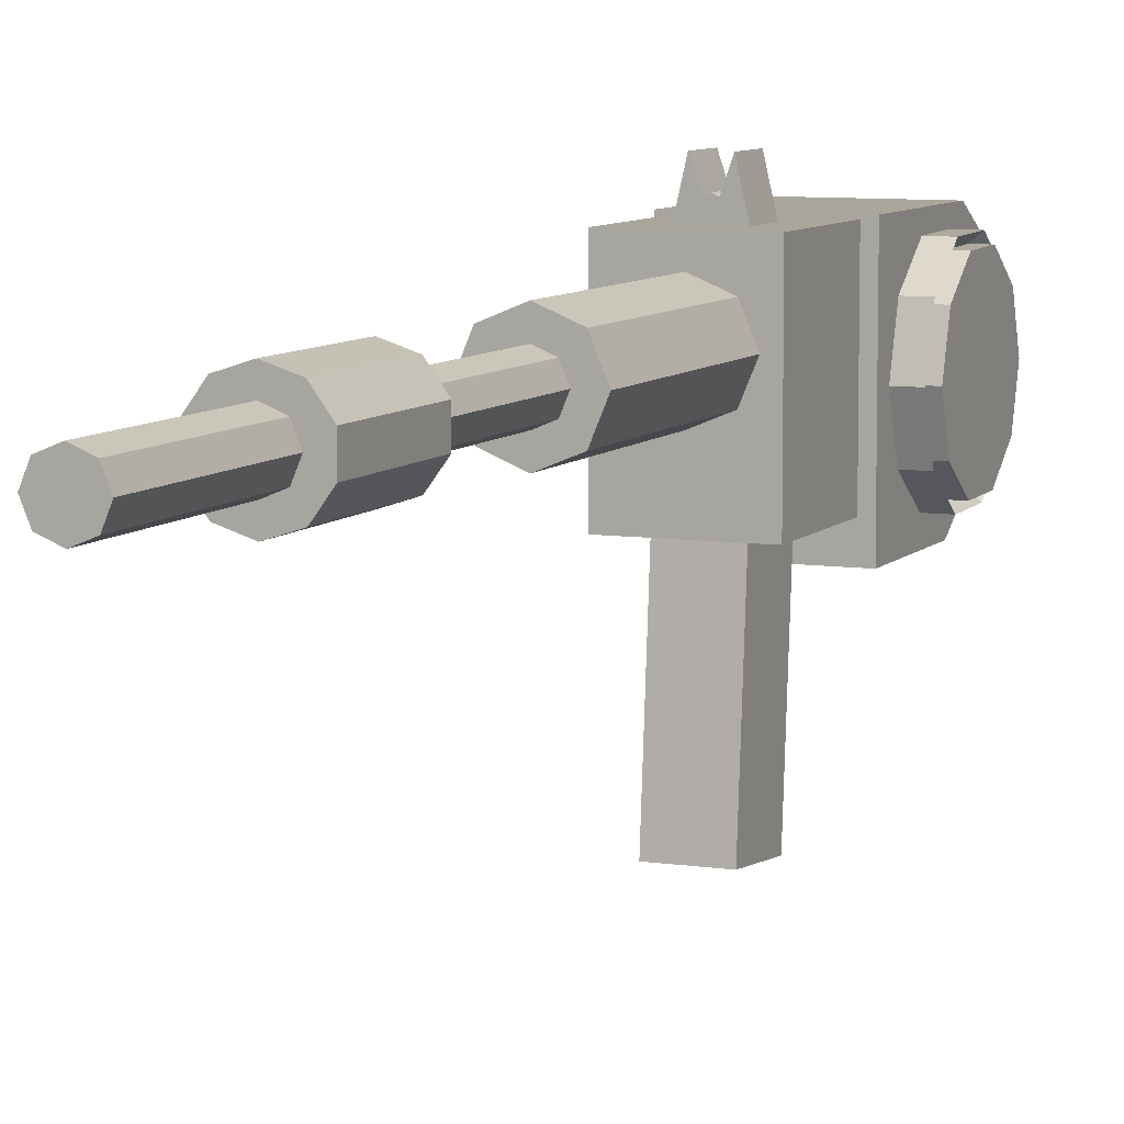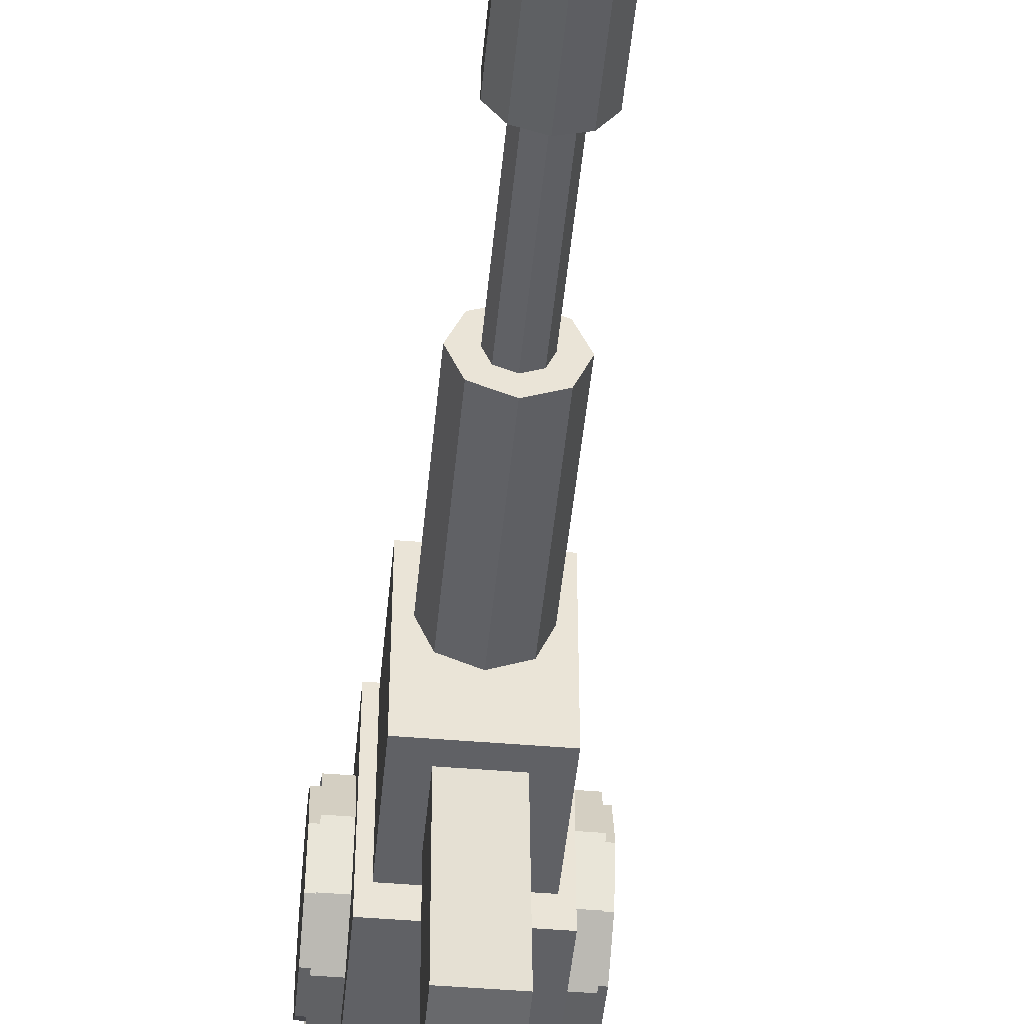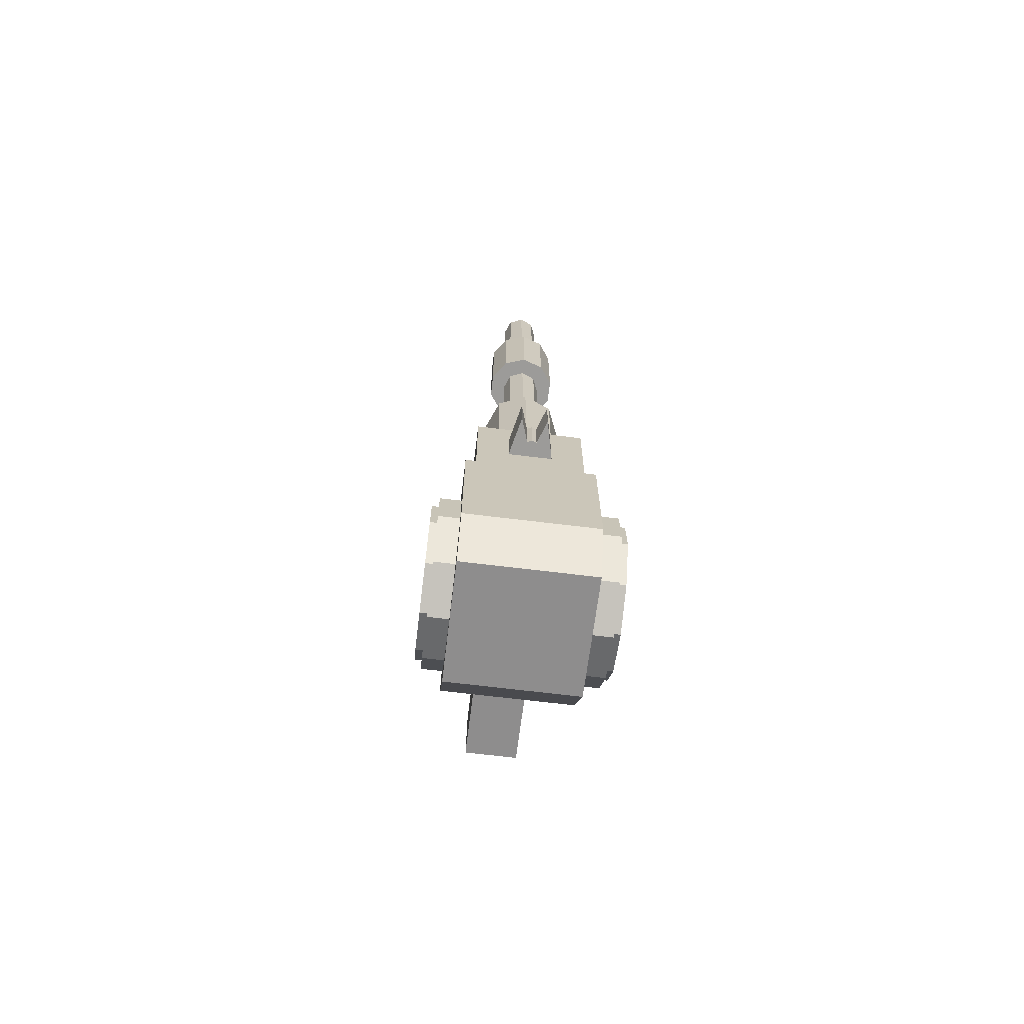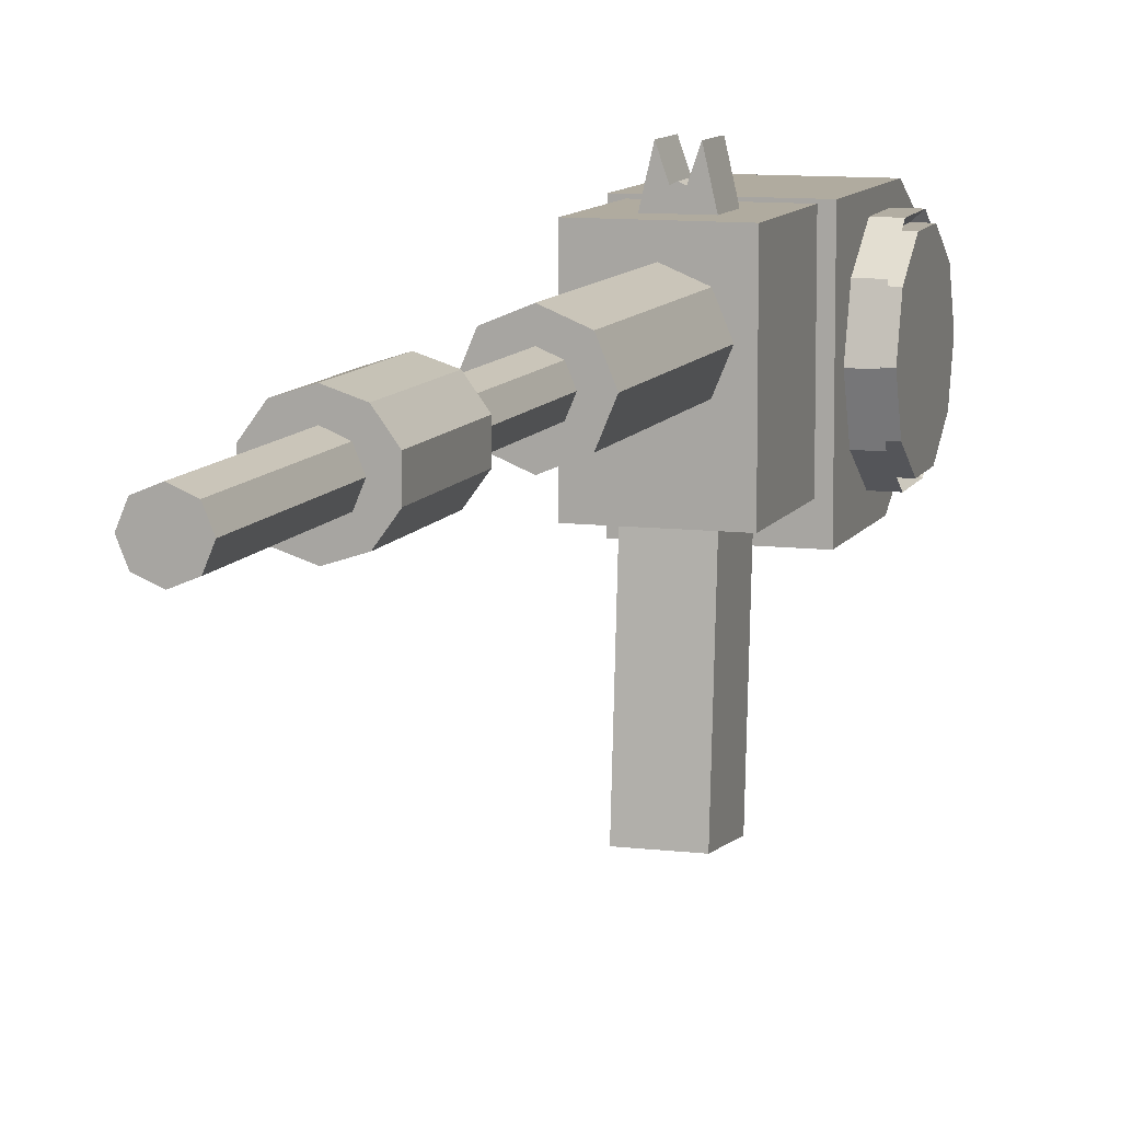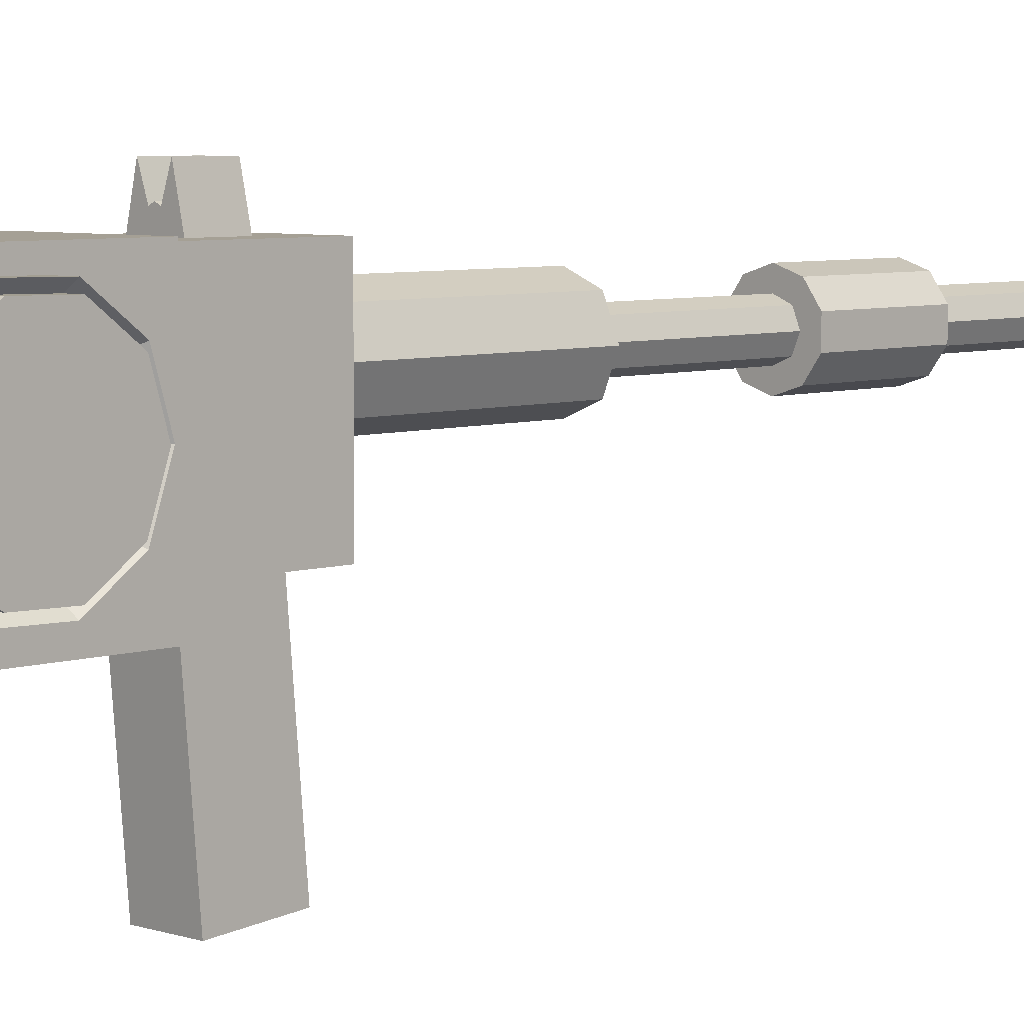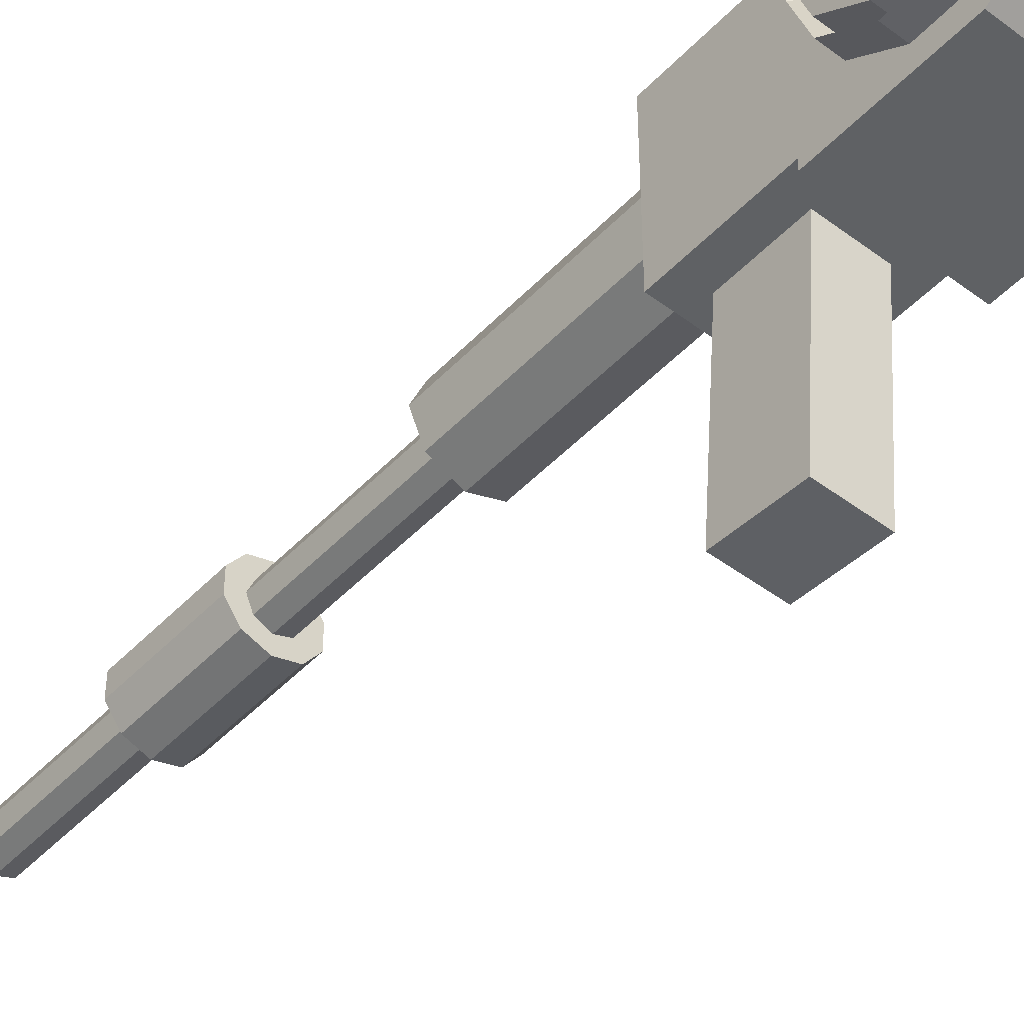
<metadata>
{"format":"obj","ext":"obj","renderer":"f3d","projection":"perspective","resolution":1024,"background":"white","views":[{"elev":8.0,"azim":-157.4,"up":"+Z"},{"elev":-47.8,"azim":174.6,"up":"+Z"},{"elev":-69.7,"azim":-6.9,"up":"+Y"},{"elev":9.7,"azim":-162.3,"up":"+Z"},{"elev":5.9,"azim":44.5,"up":"+Z"},{"elev":-46.6,"azim":-40.5,"up":"+Z"}]}
</metadata>
<code>
o GEAR_MACHINEGUN.002_Cylinder.006
v 0 5.328 0.3625
v 0 11.76 0.3625
v 0 5.328 0.08462
v 0 11.76 0.08462
v 0.1965 5.328 0.166
v 0.1965 11.76 0.166
v 0.2778 5.328 0.3625
v 0.2778 11.76 0.3625
v 0.1965 5.328 0.5589
v 0.1965 11.76 0.5589
v -0 5.328 0.6403
v -0 11.76 0.6403
v -0.1965 5.328 0.5589
v -0.1965 11.76 0.5589
v -0.2778 5.328 0.3625
v -0.2778 11.76 0.3625
v -0.1965 5.328 0.166
v -0.1965 11.76 0.166
v 0 1.965 0.3625
v 0 5.717 0.3625
v 0 1.965 -0.1932
v 0 5.717 -0.1932
v 0.3929 1.965 -0.03047
v 0.3929 5.717 -0.03047
v 0.5557 1.965 0.3625
v 0.5557 5.717 0.3625
v 0.3929 1.965 0.7554
v 0.3929 5.717 0.7554
v -0 1.965 0.9182
v -0 5.717 0.9182
v -0.3929 1.965 0.7554
v -0.3929 5.717 0.7554
v -0.5557 1.965 0.3625
v -0.5557 5.717 0.3625
v -0.3929 1.965 -0.03047
v -0.3929 5.717 -0.03047
v -0.7296 1.105 1.212
v -0.7296 2.953 1.212
v -0.7296 1.105 -0.9662
v -0.7296 2.953 -0.9662
v 0.7296 1.105 1.212
v 0.7296 2.953 1.212
v 0.7296 1.105 -0.9662
v 0.7296 2.953 -0.9662
v -0 1.868 1.34
v -0 2.451 1.34
v 0 1.868 1.445
v 0 2.451 1.445
v -0.3317 1.868 1.048
v -0.3317 2.451 1.048
v 0.3317 1.868 1.048
v 0.3317 2.451 1.048
v 0.1744 1.868 1.736
v 0.1744 2.451 1.736
v -0.1744 1.868 1.736
v -0.1744 2.451 1.736
v -0.8728 -1.384 0.8799
v -0.8728 1.315 1.248
v -0.8728 -1.239 -0.786
v -0.8728 1.315 -1.34
v 0.8728 -1.384 0.8799
v 0.8728 1.315 1.248
v 0.8728 -1.239 -0.786
v 0.8728 1.315 -1.34
v -0.8728 -0.7229 1.248
v -0.8728 -0.3719 -1.34
v 0.8728 -0.3719 -1.34
v 0.8728 -0.7229 1.248
v 0.06345 1.868 1.413
v 0.06345 2.451 1.413
v -0.06345 1.868 1.413
v -0.06345 2.451 1.413
v -0.3692 1.666 -0.6383
v -0.3692 2.62 -0.5549
v -0.3692 1.908 -3.406
v -0.3692 2.862 -3.323
v 0.3692 1.666 -0.6383
v 0.3692 2.62 -0.5549
v 0.3692 1.908 -3.406
v 0.3692 2.862 -3.323
v -1.037 -0.3795 -0.936
v -1.037 0.231 -0.9467
v -1.153 0.2631 -1.052
v 1.153 0.2631 -1.052
v -1.153 -0.4152 -1.04
v 1.153 -0.4152 -1.04
v -1.153 -0.957 -0.6316
v 1.153 -0.957 -0.6316
v -1.153 -1.155 0.0172
v 1.153 -1.155 0.0172
v -1.153 -0.9345 0.6586
v 1.153 -0.9345 0.6586
v -1.153 -0.3788 1.048
v 1.153 -0.3788 1.048
v -1.153 0.2995 1.036
v 1.153 0.2995 1.036
v -1.153 0.8413 0.6277
v 1.153 0.8413 0.6277
v -1.153 1.04 -0.02111
v 1.153 1.04 -0.02111
v -1.153 0.8188 -0.6626
v 1.153 0.8188 -0.6626
v 1.037 -0.3795 -0.936
v 1.037 0.231 -0.9467
v -1.037 -0.8671 -0.5686
v 1.037 -0.8671 -0.5686
v -1.037 -1.046 0.01529
v 1.037 -1.046 0.01529
v -1.037 -0.8468 0.5926
v 1.037 -0.8468 0.5926
v -1.037 -0.3467 0.9428
v 1.037 -0.3467 0.9428
v -1.037 0.2638 0.9321
v 1.037 0.2638 0.9321
v -1.037 0.7514 0.5647
v 1.037 0.7514 0.5647
v -1.037 0.9299 -0.0192
v 1.037 0.9299 -0.0192
v -1.037 0.7312 -0.5965
v 1.037 0.7312 -0.5965
v 1.245 0.231 -0.9467
v 1.245 0.7312 -0.5965
v -1.245 0.7312 -0.5965
v -1.245 0.231 -0.9467
v 1.245 -0.3467 0.9428
v 1.245 -0.8468 0.5926
v -1.245 -0.8468 0.5926
v -1.245 -0.3467 0.9428
v 1.245 0.9299 -0.0192
v 1.245 -1.046 0.01529
v -1.245 0.9299 -0.0192
v -1.245 -1.046 0.01529
v 1.245 0.7514 0.5647
v 1.245 -0.8671 -0.5686
v -1.245 0.7514 0.5647
v -1.245 -0.8671 -0.5686
v 1.245 0.2638 0.9321
v 1.245 -0.3795 -0.936
v -1.245 0.2638 0.9321
v -1.245 -0.3795 -0.936
v -0 8.043 0.3625
v -0 9.587 0.3625
v -0 8.043 -0.1508
v -0 9.587 -0.1508
v 0.3017 8.043 -0.05281
v 0.3017 9.587 -0.05281
v 0.4882 8.043 0.2038
v 0.4882 9.587 0.2038
v 0.4882 8.043 0.5211
v 0.4882 9.587 0.5211
v 0.3017 8.043 0.7777
v 0.3017 9.587 0.7777
v -0 8.043 0.8758
v -0 9.587 0.8758
v -0.3017 8.043 0.7777
v -0.3017 9.587 0.7777
v -0.4882 8.043 0.5211
v -0.4882 9.587 0.5211
v -0.4882 8.043 0.2038
v -0.4882 9.587 0.2038
v -0.3017 8.043 -0.05281
v -0.3017 9.587 -0.05281
f 1 3 5
f 2 6 4
f 4 5 3
f 1 5 7
f 2 8 6
f 6 7 5
f 1 7 9
f 2 10 8
f 8 9 7
f 1 9 11
f 2 12 10
f 10 11 9
f 1 11 13
f 2 14 12
f 12 13 11
f 1 13 15
f 2 16 14
f 14 15 13
f 1 15 17
f 2 18 16
f 16 17 15
f 1 17 3
f 2 4 18
f 18 3 17
f 19 21 23
f 20 24 22
f 22 23 21
f 19 23 25
f 20 26 24
f 24 25 23
f 19 25 27
f 20 28 26
f 26 27 25
f 19 27 29
f 20 30 28
f 28 29 27
f 19 29 31
f 20 32 30
f 30 31 29
f 19 31 33
f 20 34 32
f 32 33 31
f 19 33 35
f 20 36 34
f 34 35 33
f 19 35 21
f 20 22 36
f 36 21 35
f 38 39 37
f 40 43 39
f 44 41 43
f 42 37 41
f 43 37 39
f 40 42 44
f 47 71 45
f 50 72 46
f 56 49 55
f 45 49 51
f 46 52 50
f 50 51 49
f 51 69 45
f 48 70 46
f 54 69 53
f 52 53 51
f 48 71 47
f 58 66 65
f 60 67 66
f 67 62 68
f 62 65 68
f 63 57 59
f 60 62 64
f 68 57 61
f 63 68 61
f 66 63 59
f 65 59 57
f 70 47 69
f 72 55 71
f 73 76 75
f 76 79 75
f 80 77 79
f 78 73 77
f 79 73 75
f 76 78 80
f 87 81 85
f 84 120 104
f 84 85 83
f 93 109 91
f 97 113 95
f 85 88 87
f 96 112 114
f 89 109 107
f 88 89 87
f 88 108 90
f 100 116 118
f 90 91 89
f 101 117 99
f 94 110 112
f 92 93 91
f 95 111 93
f 107 136 105
f 94 95 93
f 89 105 87
f 110 130 126
f 96 97 95
f 98 114 116
f 88 103 106
f 98 99 97
f 90 110 92
f 83 119 101
f 99 102 101
f 102 118 120
f 86 104 103
f 102 83 101
f 99 115 97
f 85 82 83
f 128 135 123
f 129 130 134
f 104 138 103
f 112 126 125
f 116 129 118
f 113 135 139
f 109 128 127
f 106 130 108
f 105 140 81
f 119 131 117
f 116 137 133
f 111 139 128
f 120 121 104
f 107 127 132
f 103 134 106
f 81 124 82
f 118 122 120
f 117 135 115
f 114 125 137
f 82 123 119
f 141 143 145
f 142 146 144
f 144 145 143
f 141 145 147
f 142 148 146
f 146 147 145
f 141 147 149
f 142 150 148
f 148 149 147
f 141 149 151
f 142 152 150
f 150 151 149
f 141 151 153
f 142 154 152
f 152 153 151
f 141 153 155
f 142 156 154
f 154 155 153
f 141 155 157
f 142 158 156
f 156 157 155
f 141 157 159
f 142 160 158
f 158 159 157
f 141 159 161
f 142 162 160
f 160 161 159
f 141 161 143
f 142 144 162
f 162 143 161
f 4 6 5
f 6 8 7
f 8 10 9
f 10 12 11
f 12 14 13
f 14 16 15
f 16 18 17
f 18 4 3
f 22 24 23
f 24 26 25
f 26 28 27
f 28 30 29
f 30 32 31
f 32 34 33
f 34 36 35
f 36 22 21
f 38 40 39
f 40 44 43
f 44 42 41
f 42 38 37
f 43 41 37
f 40 38 42
f 49 45 71
f 71 55 49
f 48 46 72
f 50 56 72
f 56 50 49
f 50 52 51
f 47 45 69
f 51 53 69
f 52 46 70
f 70 54 52
f 54 70 69
f 52 54 53
f 48 72 71
f 58 60 66
f 60 64 67
f 67 64 62
f 62 58 65
f 63 61 57
f 60 58 62
f 68 65 57
f 63 67 68
f 66 67 63
f 65 66 59
f 70 48 47
f 72 56 55
f 73 74 76
f 76 80 79
f 80 78 77
f 78 74 73
f 79 77 73
f 76 74 78
f 87 105 81
f 84 102 120
f 84 86 85
f 93 111 109
f 97 115 113
f 85 86 88
f 96 94 112
f 89 91 109
f 88 90 89
f 88 106 108
f 100 98 116
f 90 92 91
f 101 119 117
f 94 92 110
f 92 94 93
f 95 113 111
f 107 132 136
f 94 96 95
f 89 107 105
f 110 108 130
f 96 98 97
f 98 96 114
f 88 86 103
f 98 100 99
f 90 108 110
f 83 82 119
f 99 100 102
f 102 100 118
f 86 84 104
f 102 84 83
f 99 117 115
f 85 81 82
f 123 124 140
f 140 136 123
f 132 127 128
f 128 139 135
f 135 131 123
f 123 136 132
f 132 128 123
f 134 138 121
f 121 122 134
f 129 133 137
f 137 125 129
f 126 130 129
f 134 122 129
f 129 125 126
f 104 121 138
f 112 110 126
f 116 133 129
f 113 115 135
f 109 111 128
f 106 134 130
f 105 136 140
f 119 123 131
f 116 114 137
f 111 113 139
f 120 122 121
f 107 109 127
f 103 138 134
f 81 140 124
f 118 129 122
f 117 131 135
f 114 112 125
f 82 124 123
f 144 146 145
f 146 148 147
f 148 150 149
f 150 152 151
f 152 154 153
f 154 156 155
f 156 158 157
f 158 160 159
f 160 162 161
f 162 144 143

</code>
